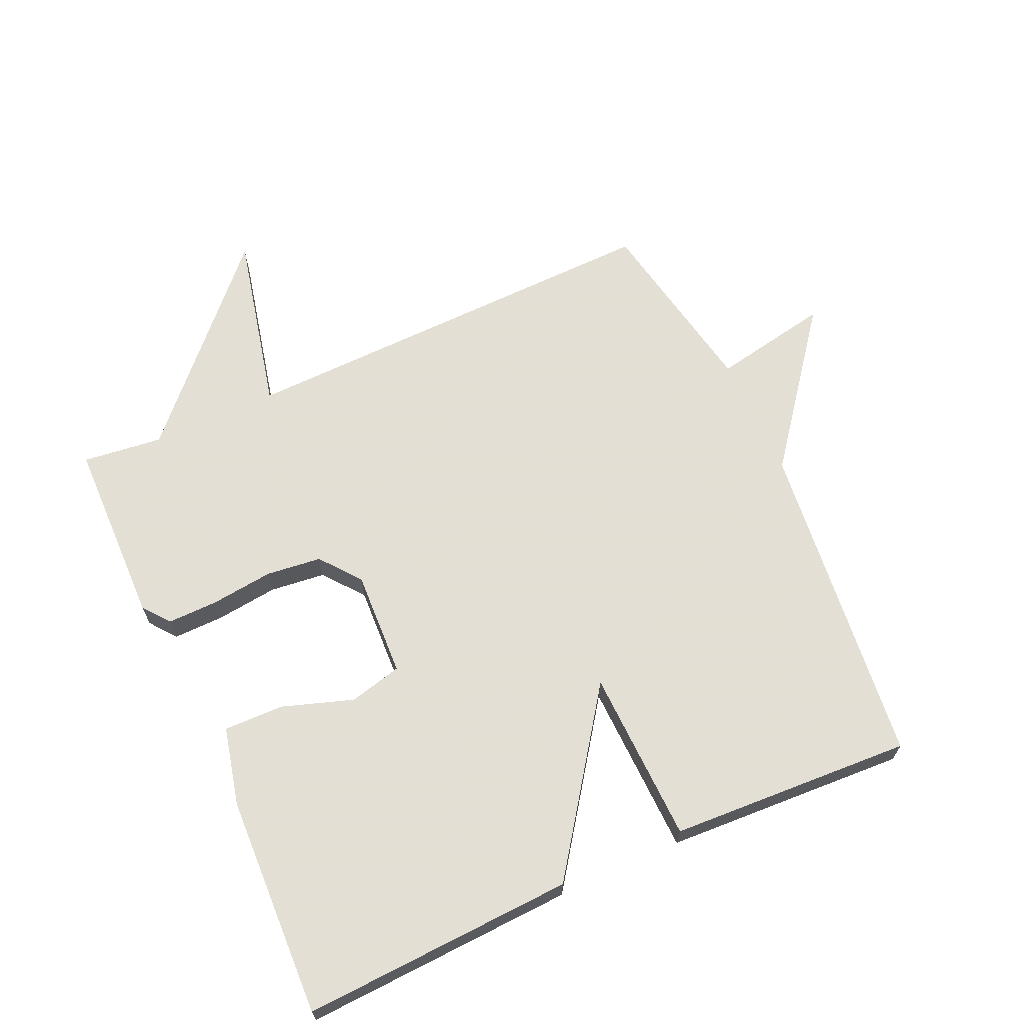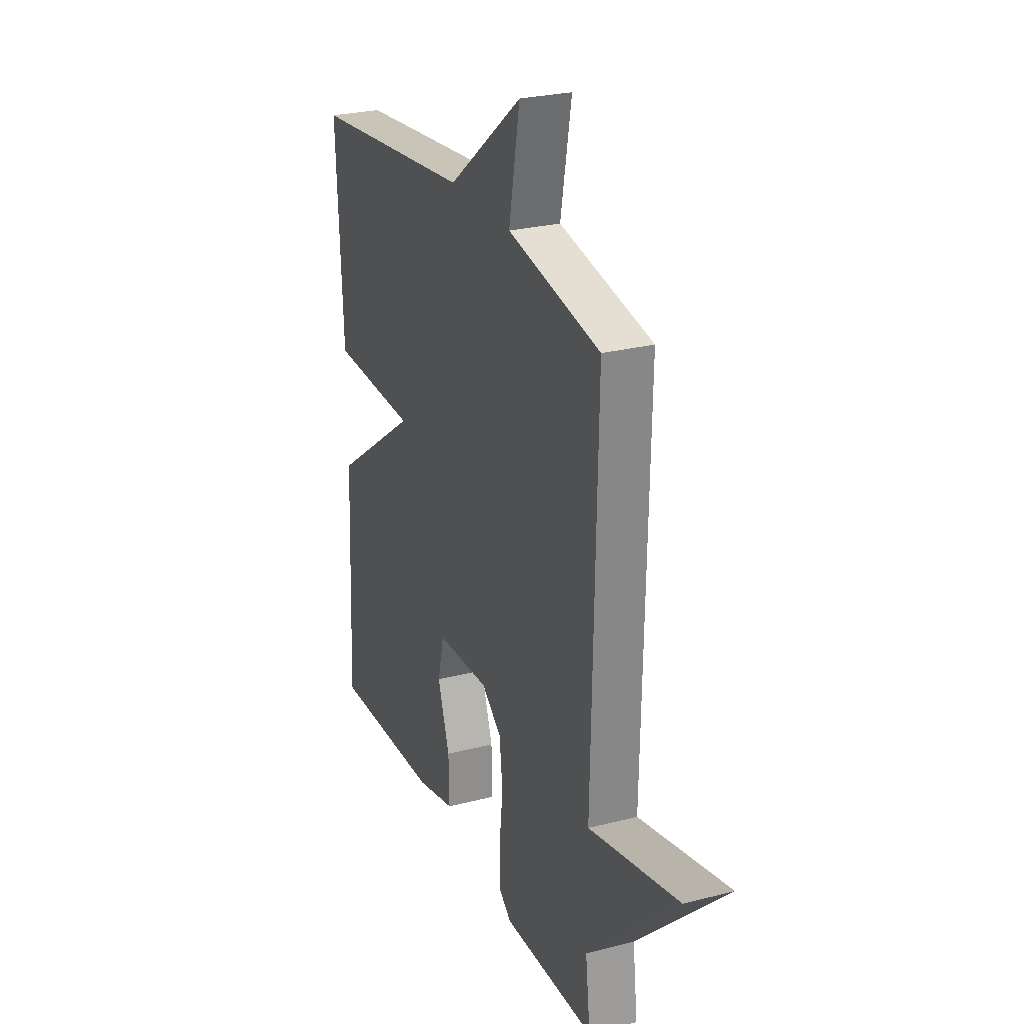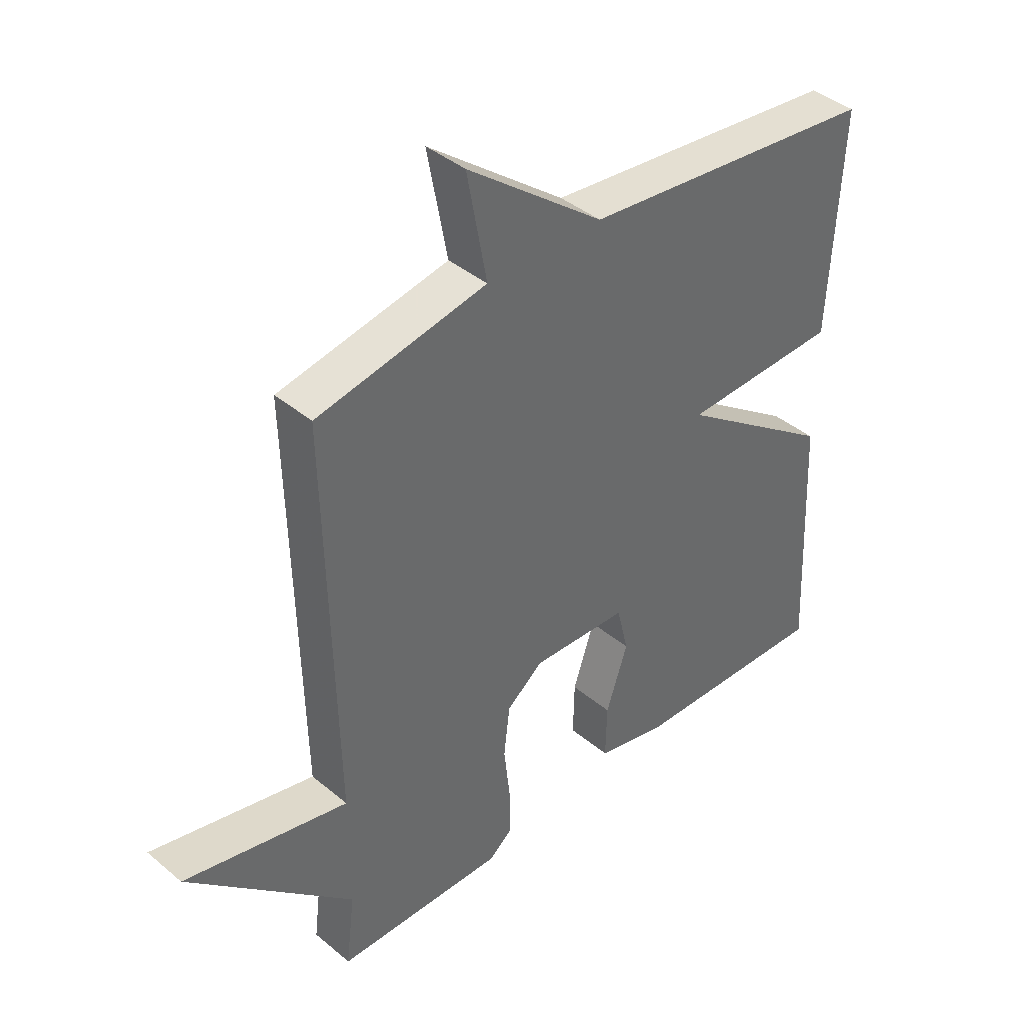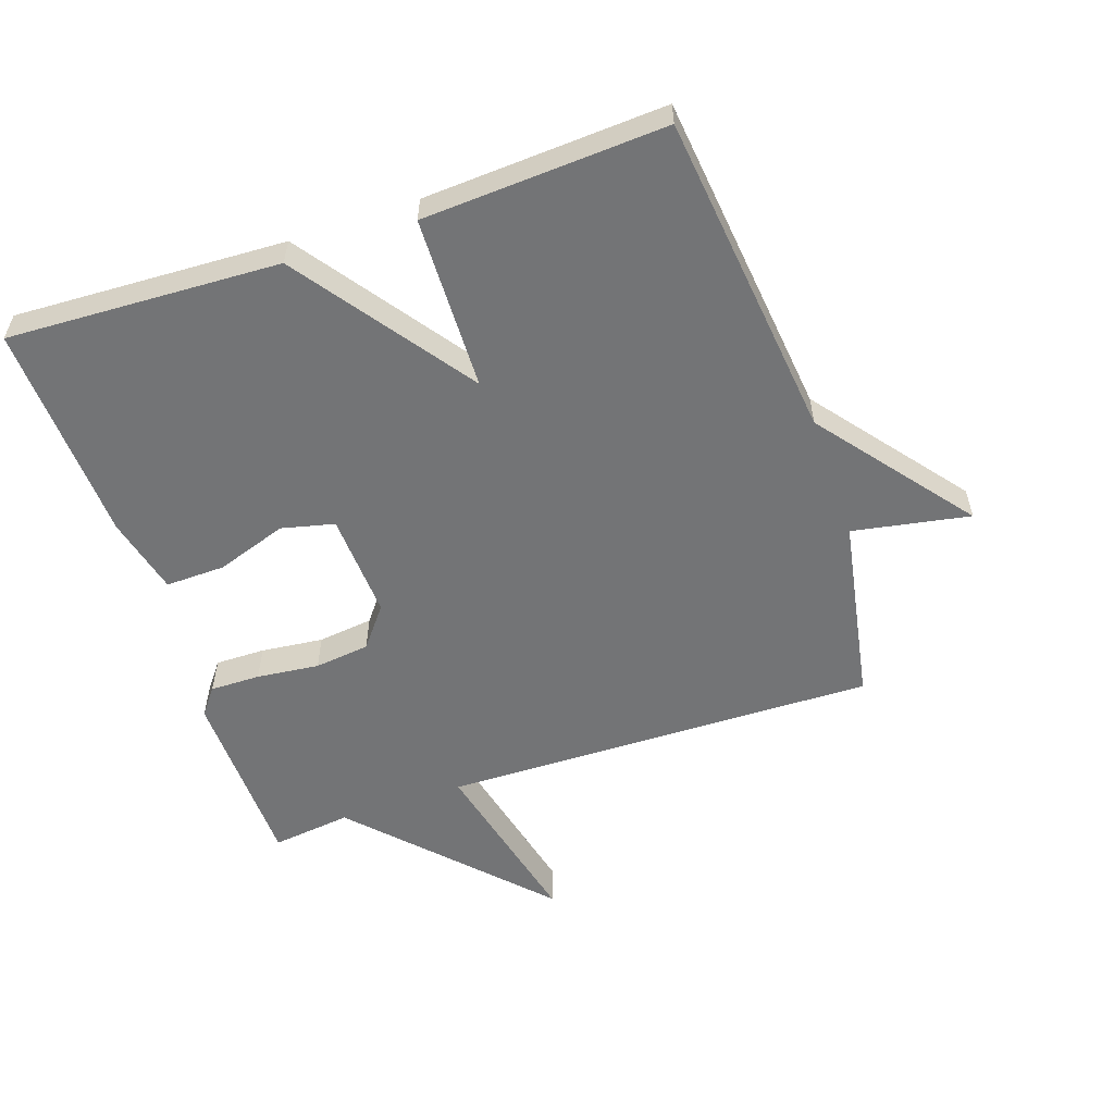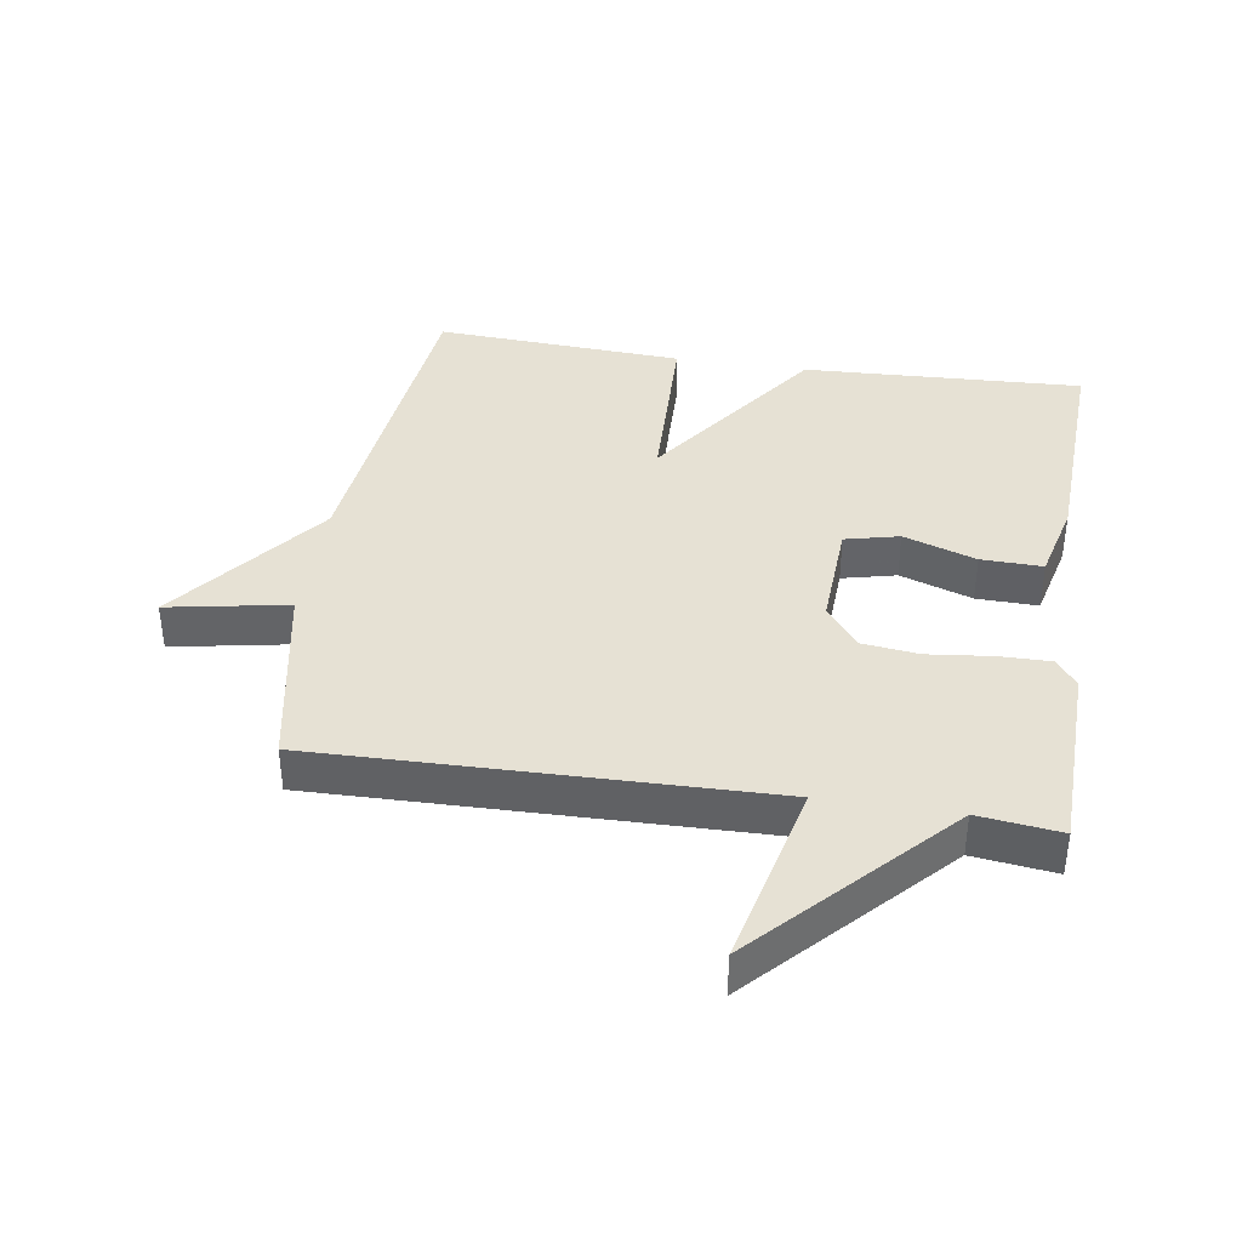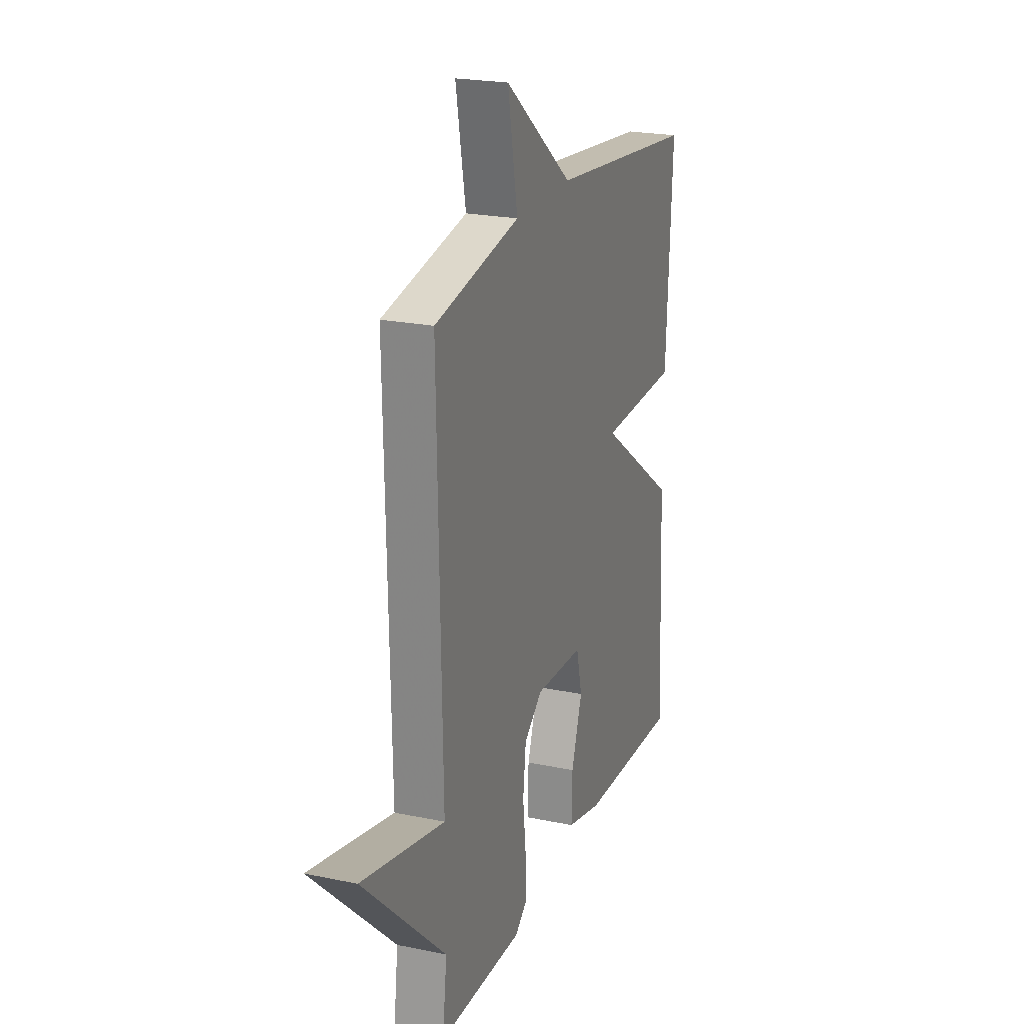
<metadata>
{"format":"obj","ext":"obj","renderer":"f3d","projection":"perspective","resolution":1024,"background":"white","views":[{"elev":66.3,"azim":-114.4,"up":"+Y"},{"elev":26.4,"azim":68.0,"up":"+Z"},{"elev":40.6,"azim":135.5,"up":"+Z"},{"elev":-56.2,"azim":-71.0,"up":"+Y"},{"elev":39.0,"azim":98.9,"up":"+Y"},{"elev":22.3,"azim":109.9,"up":"+Z"}]}
</metadata>
<code>
v -0.5 0.07 0.5
v 0.01 0.07 0.555
v 0.244 0.07 0.737
v 0.21 0.07 0.555
v 0.5 0.07 0.5
v 0.485 0.07 -0.176
v 0.766 0.07 -0.111
v 0.485 0.07 -0.376
v 0.5 0.07 -0.5
v 0.212 0.07 -0.506
v 0.171 0.07 -0.474
v 0.172 0.07 -0.396
v 0.183 0.07 -0.299
v 0.173 0.07 -0.213
v 0.111 0.07 -0.164
v -0.054 0.07 -0.172
v -0.074 0.07 -0.254
v -0.037 0.07 -0.364
v -0.035 0.07 -0.457
v -0.156 0.07 -0.486
v -0.5 0.07 -0.5
v -0.48 0.07 -0.077
v -0.21 0.07 0.115
v -0.48 0.07 0.123
v -0.5 0 0.5
v 0.01 0 0.555
v 0.244 0 0.737
v 0.21 0 0.555
v 0.5 0 0.5
v 0.485 0 -0.176
v 0.766 0 -0.111
v 0.485 0 -0.376
v 0.5 0 -0.5
v 0.212 0 -0.506
v 0.171 0 -0.474
v 0.172 0 -0.396
v 0.183 0 -0.299
v 0.173 0 -0.213
v 0.111 0 -0.164
v -0.054 0 -0.172
v -0.074 0 -0.254
v -0.037 0 -0.364
v -0.035 0 -0.457
v -0.156 0 -0.486
v -0.5 0 -0.5
v -0.48 0 -0.077
v -0.21 0 0.115
v -0.48 0 0.123
f 23 24 1 2
f 21 22 23
f 20 21 23
f 19 20 23
f 18 19 23
f 17 18 23
f 16 17 23 2
f 15 16 2
f 14 15 2
f 11 12 13
f 10 11 13
f 9 10 13
f 8 9 13
f 6 7 8 13
f 6 13 14
f 5 6 14
f 4 5 14
f 2 3 4
f 2 4 14
f 26 25 48 47
f 47 46 45
f 47 45 44
f 47 44 43
f 47 43 42
f 47 42 41
f 26 47 41 40
f 26 40 39
f 26 39 38
f 37 36 35
f 37 35 34
f 37 34 33
f 37 33 32
f 37 32 31 30
f 38 37 30
f 38 30 29
f 38 29 28
f 28 27 26
f 38 28 26
f 1 25 26 2
f 2 26 27 3
f 3 27 28 4
f 4 28 29 5
f 5 29 30 6
f 6 30 31 7
f 7 31 32 8
f 8 32 33 9
f 9 33 34 10
f 10 34 35 11
f 11 35 36 12
f 12 36 37 13
f 13 37 38 14
f 14 38 39 15
f 15 39 40 16
f 16 40 41 17
f 17 41 42 18
f 18 42 43 19
f 19 43 44 20
f 20 44 45 21
f 21 45 46 22
f 22 46 47 23
f 23 47 48 24
f 24 48 25 1

</code>
